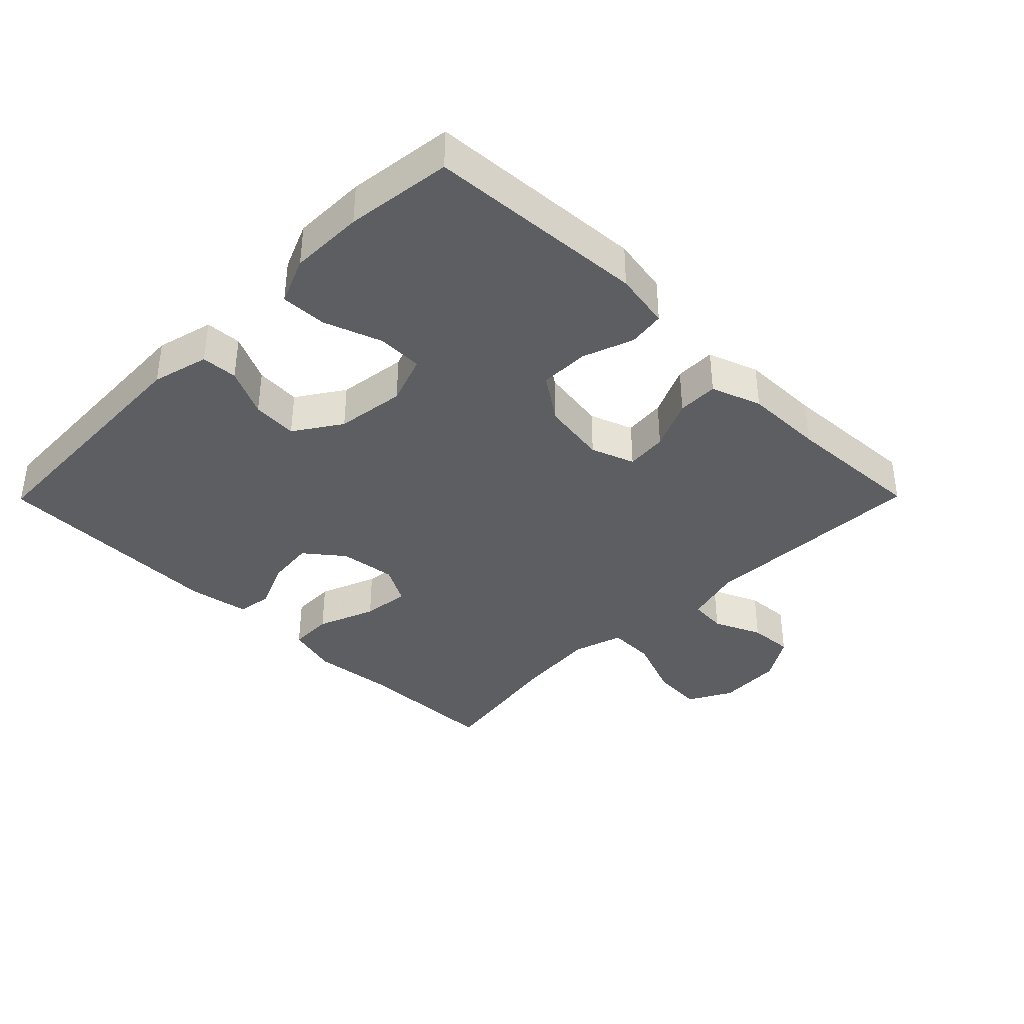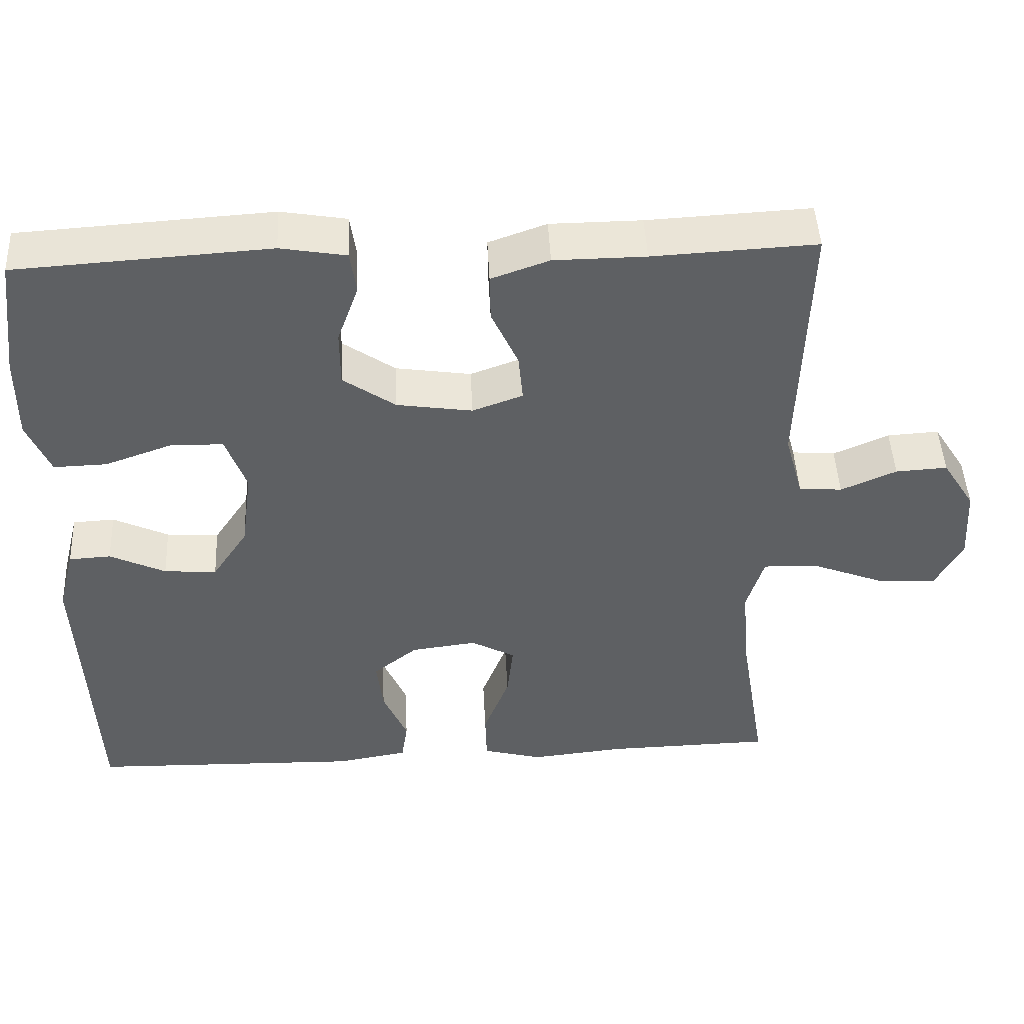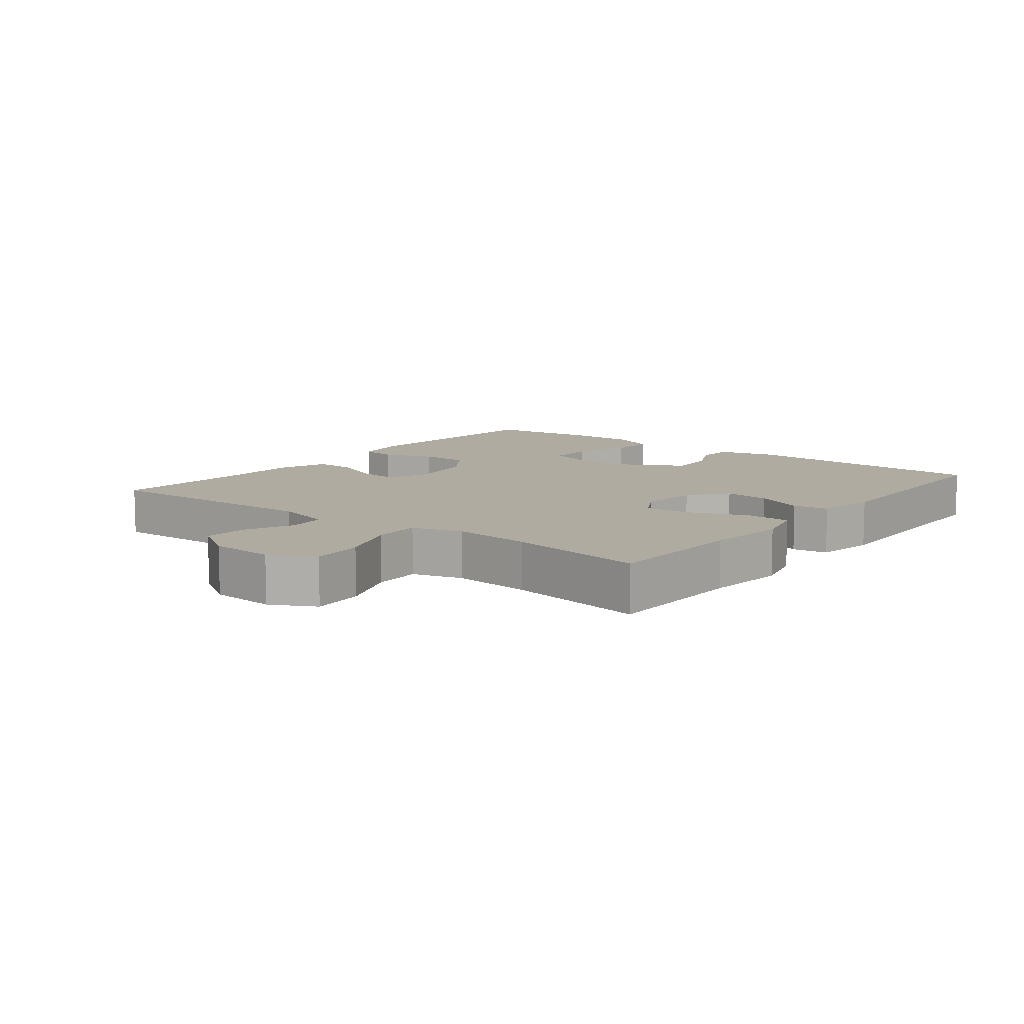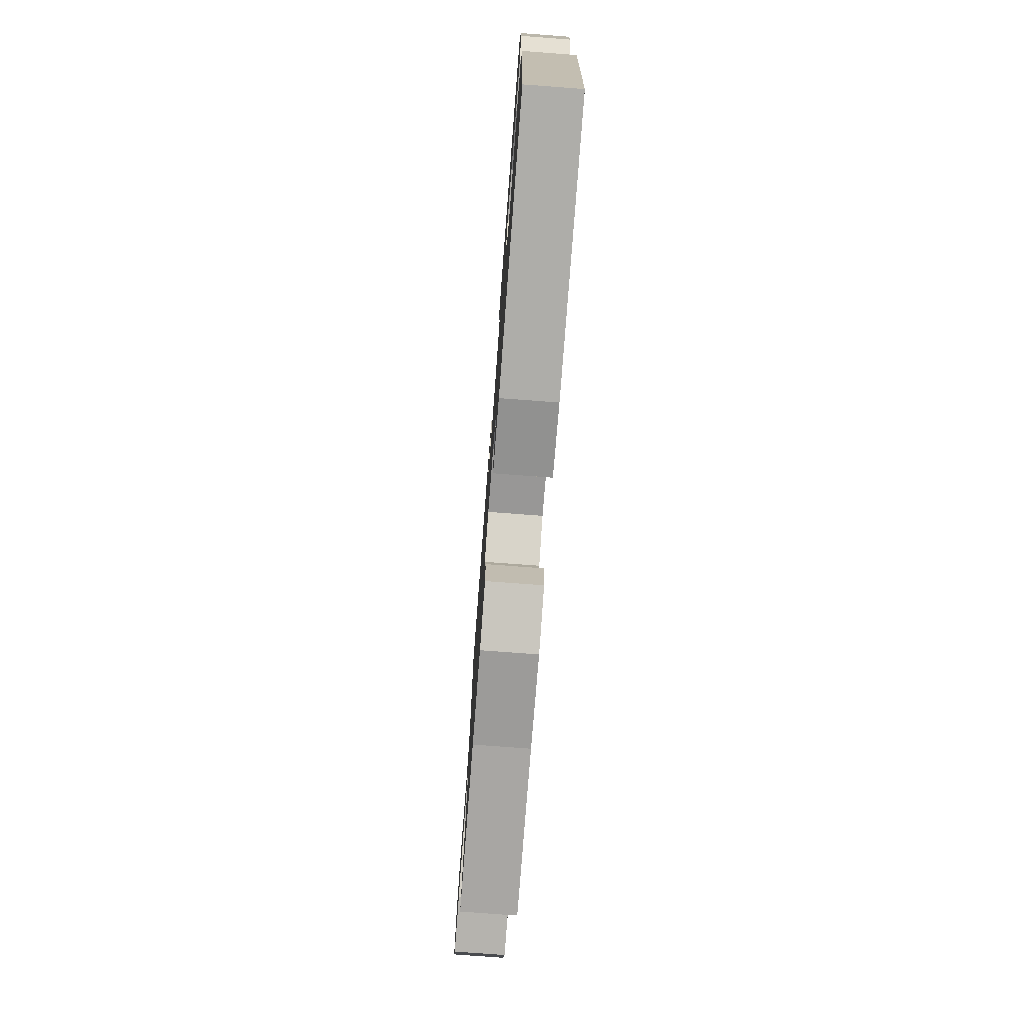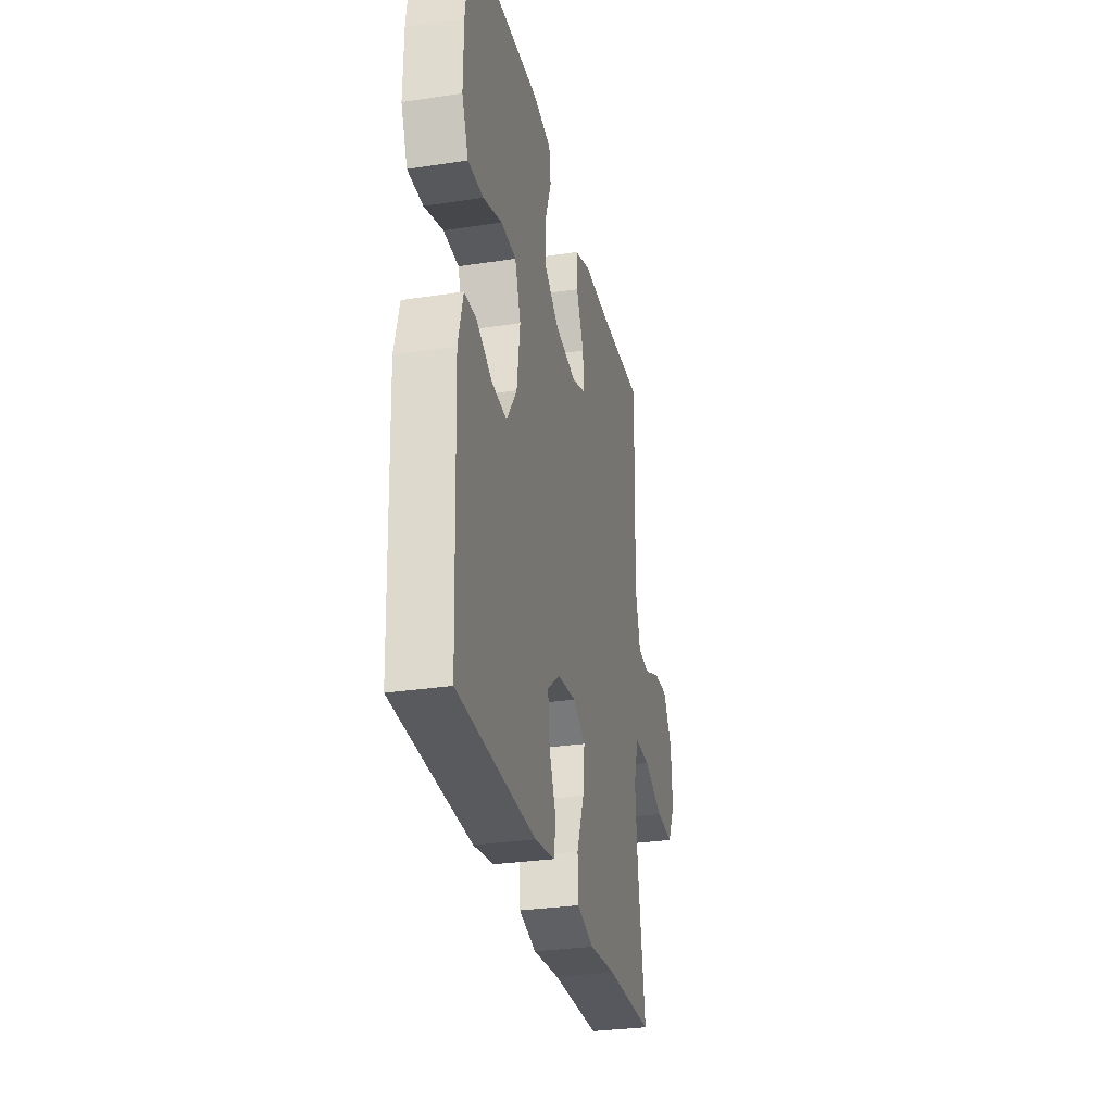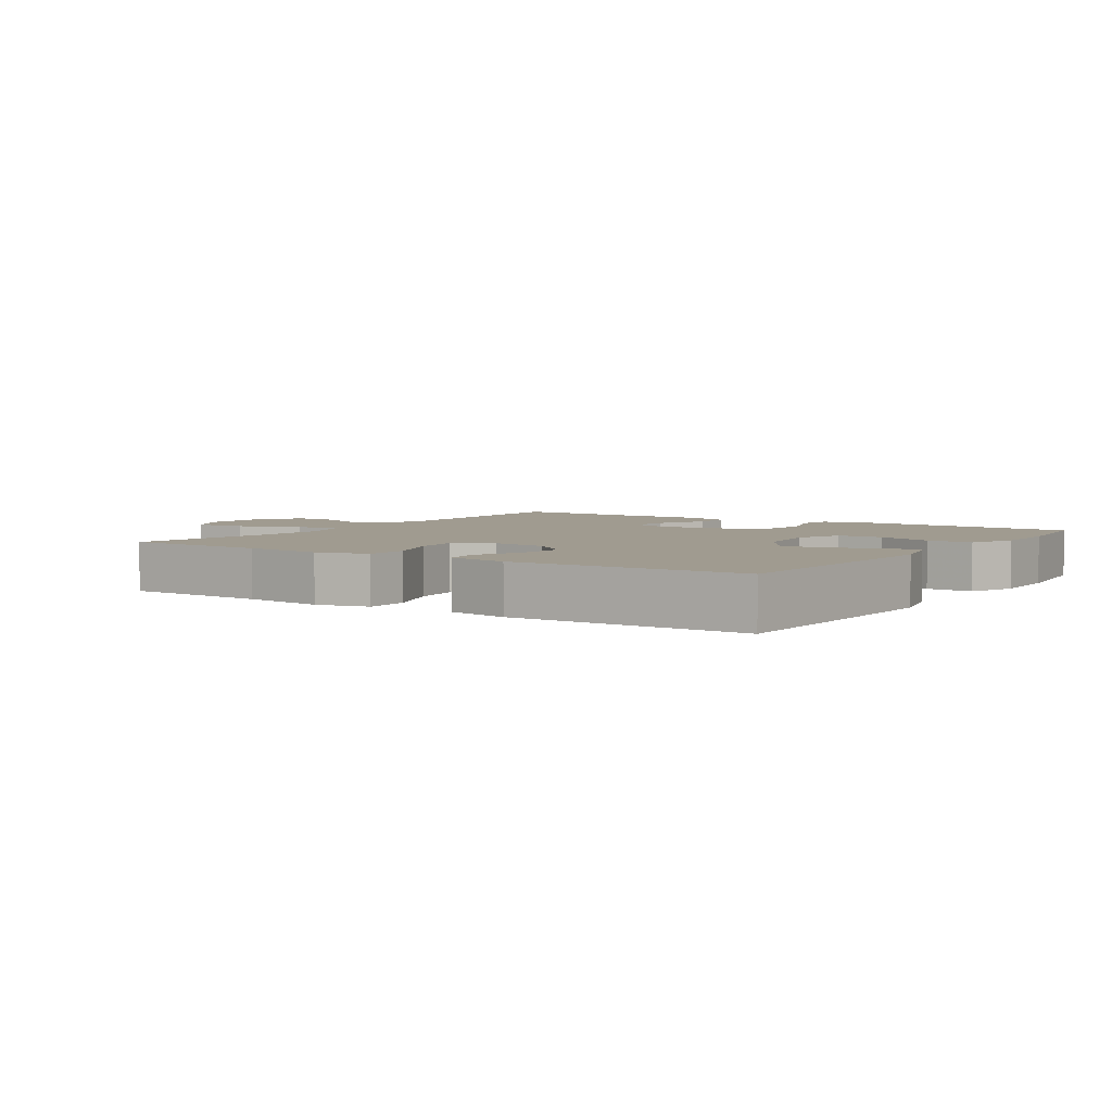
<metadata>
{"format":"obj","ext":"obj","renderer":"f3d","projection":"perspective","resolution":1024,"background":"white","views":[{"elev":-37.8,"azim":-44.7,"up":"+Y"},{"elev":46.7,"azim":-2.8,"up":"+Z"},{"elev":9.8,"azim":128.2,"up":"+Y"},{"elev":-75.7,"azim":-94.3,"up":"+Z"},{"elev":-30.2,"azim":-77.5,"up":"+Z"},{"elev":4.2,"azim":-146.1,"up":"+Y"}]}
</metadata>
<code>
v -0.5 0.07 0.5
v -0.168 0.07 0.521
v -0.082 0.07 0.506
v -0.074 0.07 0.45
v -0.102 0.07 0.372
v -0.102 0.07 0.298
v -0.033 0.07 0.25
v 0.066 0.07 0.235
v 0.132 0.07 0.259
v 0.126 0.07 0.322
v 0.091 0.07 0.399
v 0.09 0.07 0.461
v 0.166 0.07 0.488
v 0.286 0.07 0.489
v 0.5 0.07 0.5
v 0.489 0.07 0.152
v 0.513 0.07 0.065
v 0.57 0.07 0.06
v 0.643 0.07 0.092
v 0.711 0.07 0.096
v 0.754 0.07 0.028
v 0.76 0.07 -0.071
v 0.724 0.07 -0.138
v 0.644 0.07 -0.132
v 0.55 0.07 -0.095
v 0.478 0.07 -0.093
v 0.455 0.07 -0.169
v 0.466 0.07 -0.29
v 0.5 0.07 -0.5
v 0.281 0.07 -0.505
v 0.158 0.07 -0.518
v 0.079 0.07 -0.497
v 0.077 0.07 -0.43
v 0.111 0.07 -0.342
v 0.119 0.07 -0.269
v 0.061 0.07 -0.237
v -0.025 0.07 -0.248
v -0.083 0.07 -0.294
v -0.075 0.07 -0.365
v -0.043 0.07 -0.439
v -0.051 0.07 -0.493
v -0.144 0.07 -0.509
v -0.5 0.07 -0.5
v -0.517 0.07 -0.111
v -0.495 0.07 -0.025
v -0.44 0.07 -0.022
v -0.367 0.07 -0.057
v -0.298 0.07 -0.062
v -0.251 0.07 0.009
v -0.237 0.07 0.114
v -0.264 0.07 0.189
v -0.334 0.07 0.19
v -0.421 0.07 0.159
v -0.491 0.07 0.157
v -0.521 0.07 0.228
v -0.52 0.07 0.34
v -0.5 0 0.5
v -0.168 0 0.521
v -0.082 0 0.506
v -0.074 0 0.45
v -0.102 0 0.372
v -0.102 0 0.298
v -0.033 0 0.25
v 0.066 0 0.235
v 0.132 0 0.259
v 0.126 0 0.322
v 0.091 0 0.399
v 0.09 0 0.461
v 0.166 0 0.488
v 0.286 0 0.489
v 0.5 0 0.5
v 0.489 0 0.152
v 0.513 0 0.065
v 0.57 0 0.06
v 0.643 0 0.092
v 0.711 0 0.096
v 0.754 0 0.028
v 0.76 0 -0.071
v 0.724 0 -0.138
v 0.644 0 -0.132
v 0.55 0 -0.095
v 0.478 0 -0.093
v 0.455 0 -0.169
v 0.466 0 -0.29
v 0.5 0 -0.5
v 0.281 0 -0.505
v 0.158 0 -0.518
v 0.079 0 -0.497
v 0.077 0 -0.43
v 0.111 0 -0.342
v 0.119 0 -0.269
v 0.061 0 -0.237
v -0.025 0 -0.248
v -0.083 0 -0.294
v -0.075 0 -0.365
v -0.043 0 -0.439
v -0.051 0 -0.493
v -0.144 0 -0.509
v -0.5 0 -0.5
v -0.517 0 -0.111
v -0.495 0 -0.025
v -0.44 0 -0.022
v -0.367 0 -0.057
v -0.298 0 -0.062
v -0.251 0 0.009
v -0.237 0 0.114
v -0.264 0 0.189
v -0.334 0 0.19
v -0.421 0 0.159
v -0.491 0 0.157
v -0.521 0 0.228
v -0.52 0 0.34
f 3 4 5
f 2 3 5
f 1 2 5
f 56 1 5
f 55 56 5
f 54 55 5
f 53 54 5
f 52 53 5
f 51 52 5 6
f 50 51 6 7
f 49 50 7 8
f 48 49 8 9
f 45 46 47
f 44 45 47
f 43 44 47
f 42 43 47
f 41 42 47
f 40 41 47
f 39 40 47
f 38 39 47 48
f 37 38 48 9
f 32 33 34
f 31 32 34
f 30 31 34
f 30 34 35
f 29 30 35
f 28 29 35
f 27 28 35 36
f 23 24 25
f 22 23 25
f 21 22 25
f 20 21 25
f 19 20 25
f 18 19 25
f 17 18 25 26
f 36 37 9
f 27 36 9
f 26 27 9
f 17 26 9
f 16 17 9
f 12 13 14
f 11 12 14
f 10 11 14
f 14 15 16
f 10 14 16
f 9 10 16
f 61 60 59
f 61 59 58
f 61 58 57
f 61 57 112
f 61 112 111
f 61 111 110
f 61 110 109
f 61 109 108
f 62 61 108 107
f 63 62 107 106
f 64 63 106 105
f 65 64 105 104
f 103 102 101
f 103 101 100
f 103 100 99
f 103 99 98
f 103 98 97
f 103 97 96
f 103 96 95
f 104 103 95 94
f 65 104 94 93
f 90 89 88
f 90 88 87
f 90 87 86
f 91 90 86
f 91 86 85
f 91 85 84
f 92 91 84 83
f 81 80 79
f 81 79 78
f 81 78 77
f 81 77 76
f 81 76 75
f 81 75 74
f 82 81 74 73
f 65 93 92
f 65 92 83
f 65 83 82
f 65 82 73
f 65 73 72
f 70 69 68
f 70 68 67
f 70 67 66
f 72 71 70
f 72 70 66
f 72 66 65
f 1 57 58 2
f 2 58 59 3
f 3 59 60 4
f 4 60 61 5
f 5 61 62 6
f 6 62 63 7
f 7 63 64 8
f 8 64 65 9
f 9 65 66 10
f 10 66 67 11
f 11 67 68 12
f 12 68 69 13
f 13 69 70 14
f 14 70 71 15
f 15 71 72 16
f 16 72 73 17
f 17 73 74 18
f 18 74 75 19
f 19 75 76 20
f 20 76 77 21
f 21 77 78 22
f 22 78 79 23
f 23 79 80 24
f 24 80 81 25
f 25 81 82 26
f 26 82 83 27
f 27 83 84 28
f 28 84 85 29
f 29 85 86 30
f 30 86 87 31
f 31 87 88 32
f 32 88 89 33
f 33 89 90 34
f 34 90 91 35
f 35 91 92 36
f 36 92 93 37
f 37 93 94 38
f 38 94 95 39
f 39 95 96 40
f 40 96 97 41
f 41 97 98 42
f 42 98 99 43
f 43 99 100 44
f 44 100 101 45
f 45 101 102 46
f 46 102 103 47
f 47 103 104 48
f 48 104 105 49
f 49 105 106 50
f 50 106 107 51
f 51 107 108 52
f 52 108 109 53
f 53 109 110 54
f 54 110 111 55
f 55 111 112 56
f 56 112 57 1

</code>
